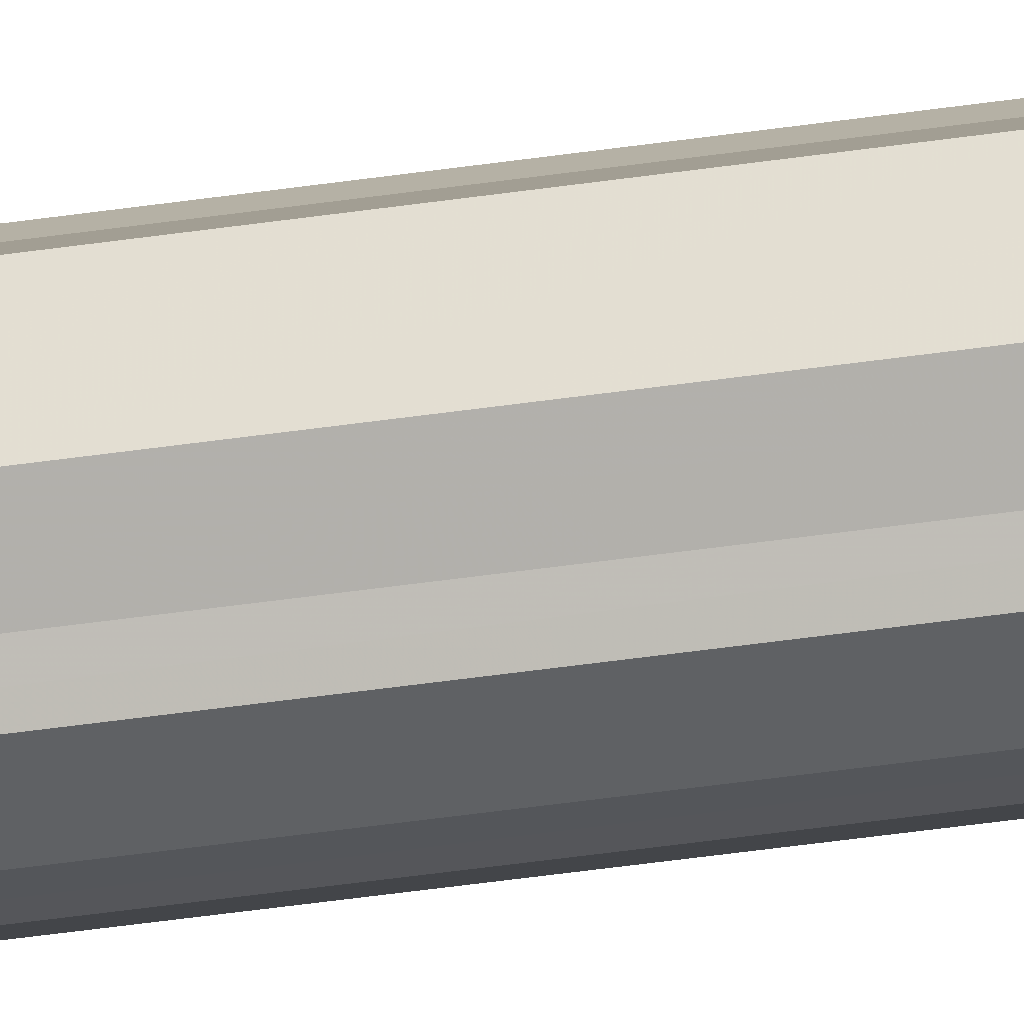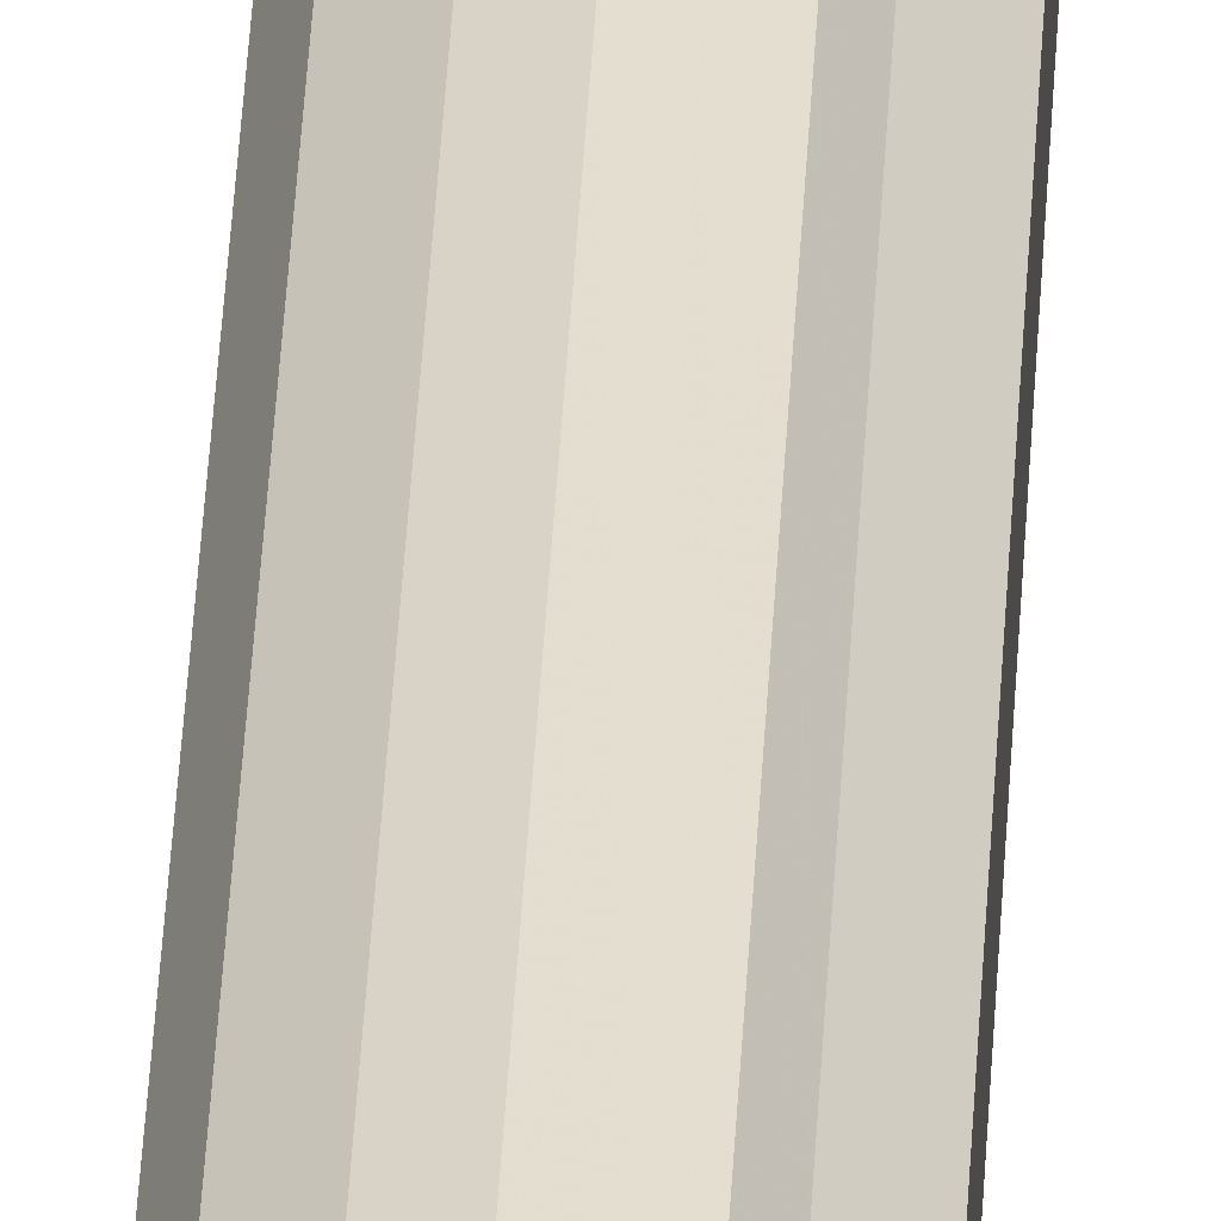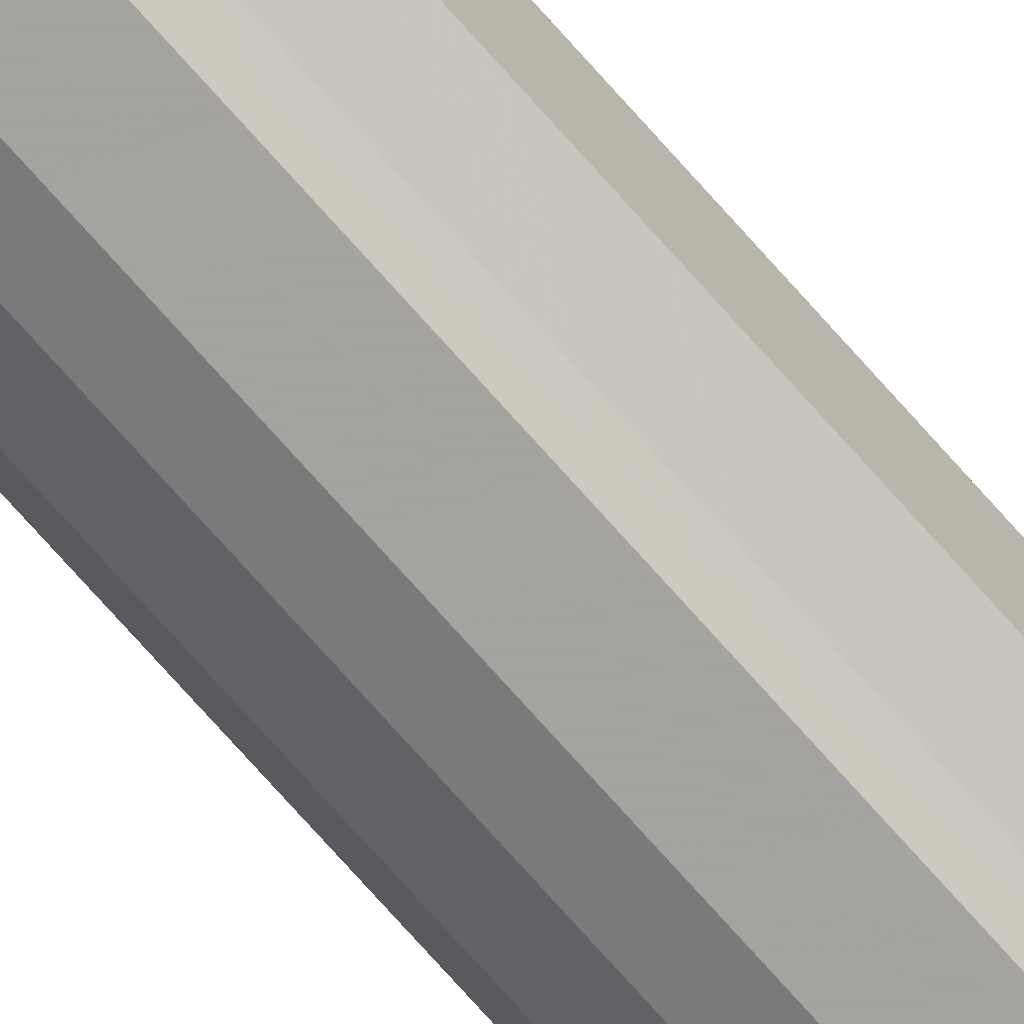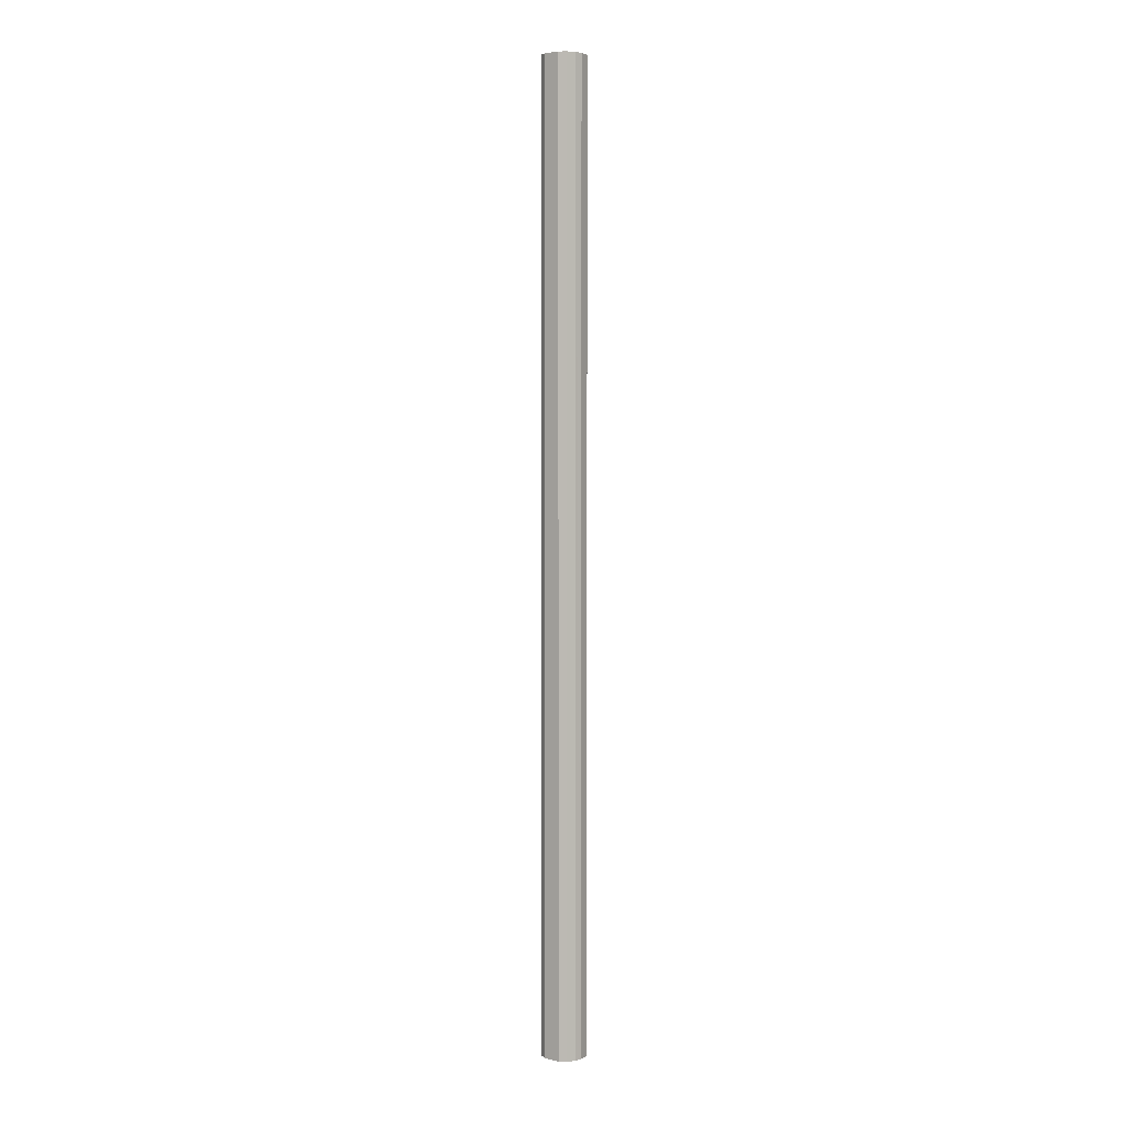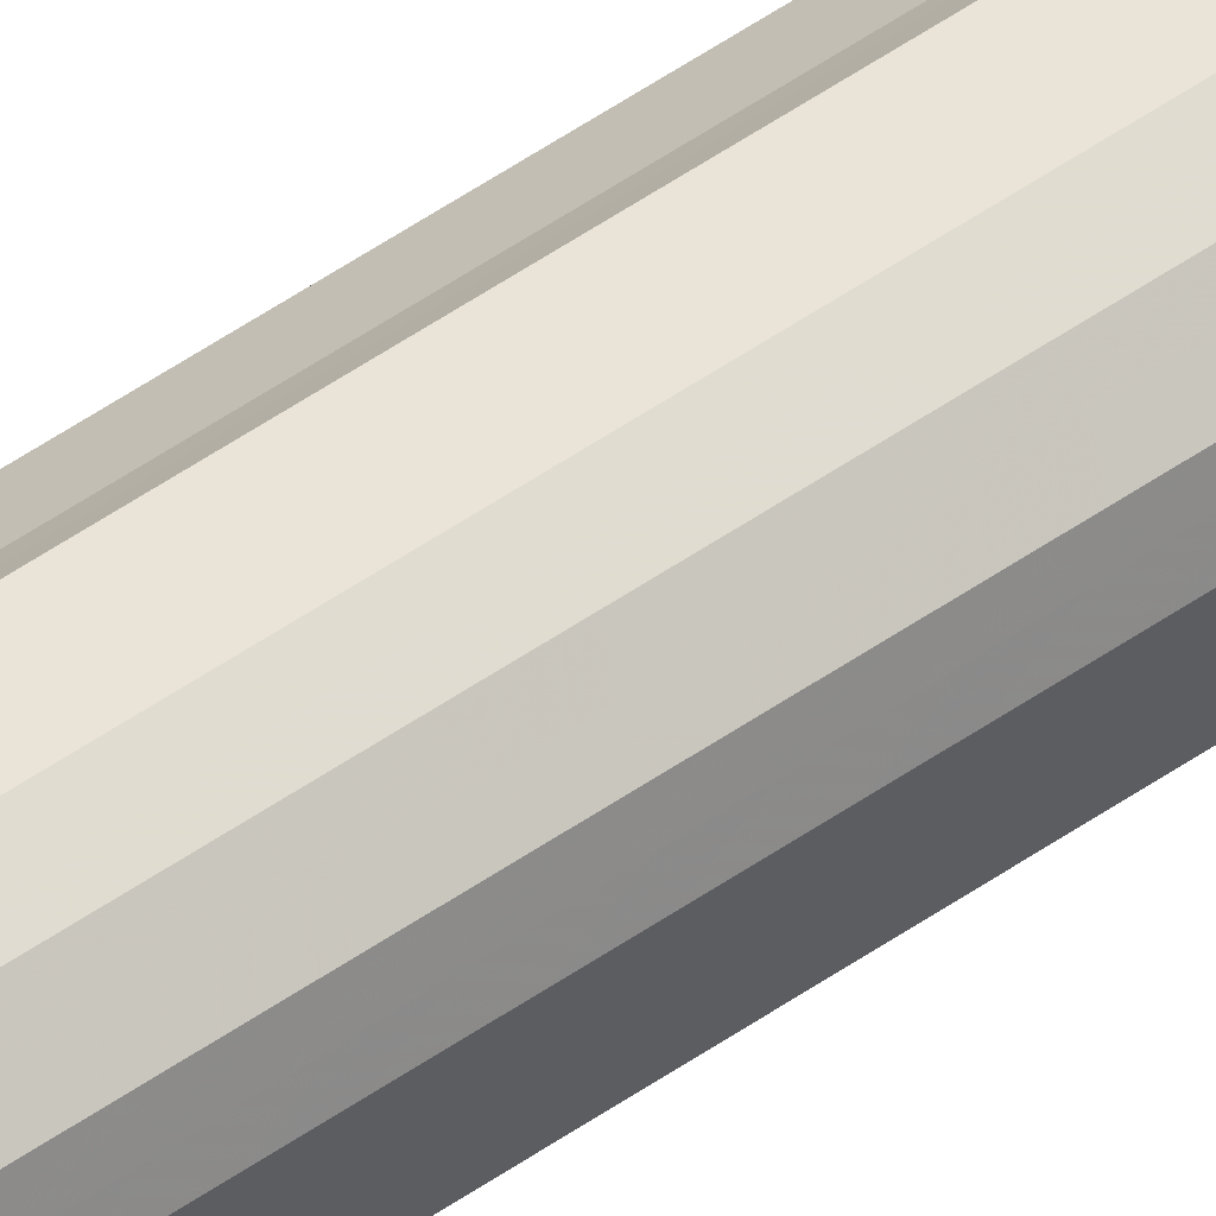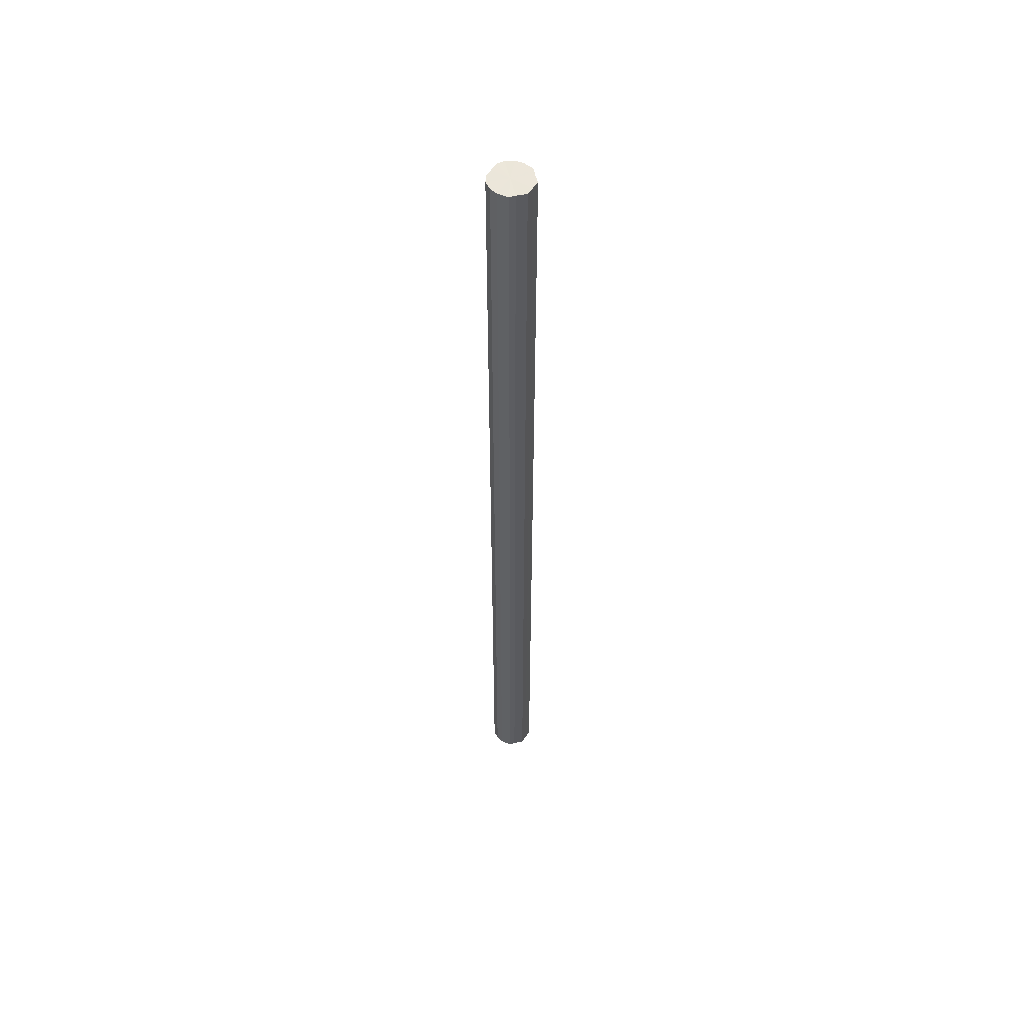
<metadata>
{"format":"obj","ext":"obj","renderer":"f3d","projection":"perspective","resolution":1024,"background":"white","views":[{"elev":-38.0,"azim":-78.9,"up":"+Z"},{"elev":34.7,"azim":-177.4,"up":"+Z"},{"elev":-67.4,"azim":-139.6,"up":"+Z"},{"elev":4.2,"azim":126.8,"up":"+Y"},{"elev":59.8,"azim":55.4,"up":"+Z"},{"elev":54.6,"azim":-148.0,"up":"+Y"}]}
</metadata>
<code>
o 25833
v 2243 1882 13.31
v 2243 1882 13.31
v 2243 1879 13.31
v 2243 1882 13.3
v 2243 1879 13.31
v 2243 1882 13.31
v 2243 1879 13.31
v 2243 1882 13.28
v 2243 1879 13.3
v 2243 1882 13.3
v 2243 1879 13.3
v 2243 1882 13.26
v 2243 1879 13.28
v 2243 1882 13.28
v 2243 1879 13.28
v 2243 1882 13.24
v 2243 1879 13.26
v 2243 1882 13.26
v 2243 1879 13.26
v 2243 1882 13.22
v 2243 1879 13.24
v 2243 1882 13.24
v 2243 1879 13.24
v 2243 1882 13.2
v 2243 1879 13.22
v 2243 1882 13.22
v 2243 1879 13.22
v 2243 1882 13.2
v 2243 1879 13.2
v 2243 1882 13.2
v 2243 1879 13.2
v 2243 1879 13.2
v 2243 1879 13.31
v 2243 1882 13.31
v 2243 1879 13.31
v 2243 1882 13.3
v 2243 1879 13.3
v 2243 1879 13.31
v 2243 1882 13.31
v 2243 1879 13.3
v 2243 1882 13.31
v 2243 1882 13.28
v 2243 1879 13.28
v 2243 1879 13.28
v 2243 1882 13.3
v 2243 1879 13.26
v 2243 1882 13.28
v 2243 1882 13.26
v 2243 1879 13.26
v 2243 1879 13.24
v 2243 1882 13.26
v 2243 1879 13.22
v 2243 1882 13.24
v 2243 1882 13.24
v 2243 1879 13.24
v 2243 1879 13.2
v 2243 1882 13.22
v 2243 1879 13.2
v 2243 1882 13.2
v 2243 1882 13.22
v 2243 1879 13.22
v 2243 1879 13.2
v 2243 1882 13.2
v 2243 1882 13.2
v 2243 1882 13.26
v 2243 1882 13.31
v 2243 1882 13.31
v 2243 1882 13.3
v 2243 1882 13.31
v 2243 1882 13.28
v 2243 1882 13.3
v 2243 1882 13.26
v 2243 1882 13.28
v 2243 1882 13.24
v 2243 1882 13.26
v 2243 1882 13.22
v 2243 1882 13.24
v 2243 1882 13.2
v 2243 1882 13.22
v 2243 1882 13.2
v 2243 1882 13.2
v 2243 1879 13.26
v 2243 1879 13.31
v 2243 1879 13.31
v 2243 1879 13.31
v 2243 1879 13.3
v 2243 1879 13.3
v 2243 1879 13.28
v 2243 1879 13.28
v 2243 1879 13.26
v 2243 1879 13.26
v 2243 1879 13.24
v 2243 1879 13.24
v 2243 1879 13.22
v 2243 1879 13.22
v 2243 1879 13.2
v 2243 1879 13.2
v 2243 1879 13.2
f 1 2 3
f 2 4 5
f 6 1 7
f 4 8 9
f 10 6 11
f 8 12 13
f 14 10 15
f 12 16 17
f 18 14 19
f 16 20 21
f 22 18 23
f 20 24 25
f 26 22 27
f 24 28 29
f 30 26 31
f 28 30 32
f 33 34 35
f 35 36 37
f 38 39 33
f 40 41 38
f 37 42 43
f 44 45 40
f 46 47 44
f 43 48 49
f 50 51 46
f 52 53 50
f 49 54 55
f 56 57 52
f 58 59 56
f 55 60 61
f 62 63 58
f 61 64 62
f 65 66 67
f 65 68 66
f 65 67 69
f 65 70 68
f 65 69 71
f 65 72 70
f 65 71 73
f 65 74 72
f 65 73 75
f 65 76 74
f 65 75 77
f 65 78 76
f 65 77 79
f 65 80 78
f 65 79 81
f 65 81 80
f 82 83 84
f 82 85 83
f 82 84 86
f 82 87 85
f 82 86 88
f 82 89 87
f 82 88 90
f 82 91 89
f 82 90 92
f 82 93 91
f 82 92 94
f 82 95 93
f 82 94 96
f 82 97 95
f 82 96 98
f 82 98 97

</code>
